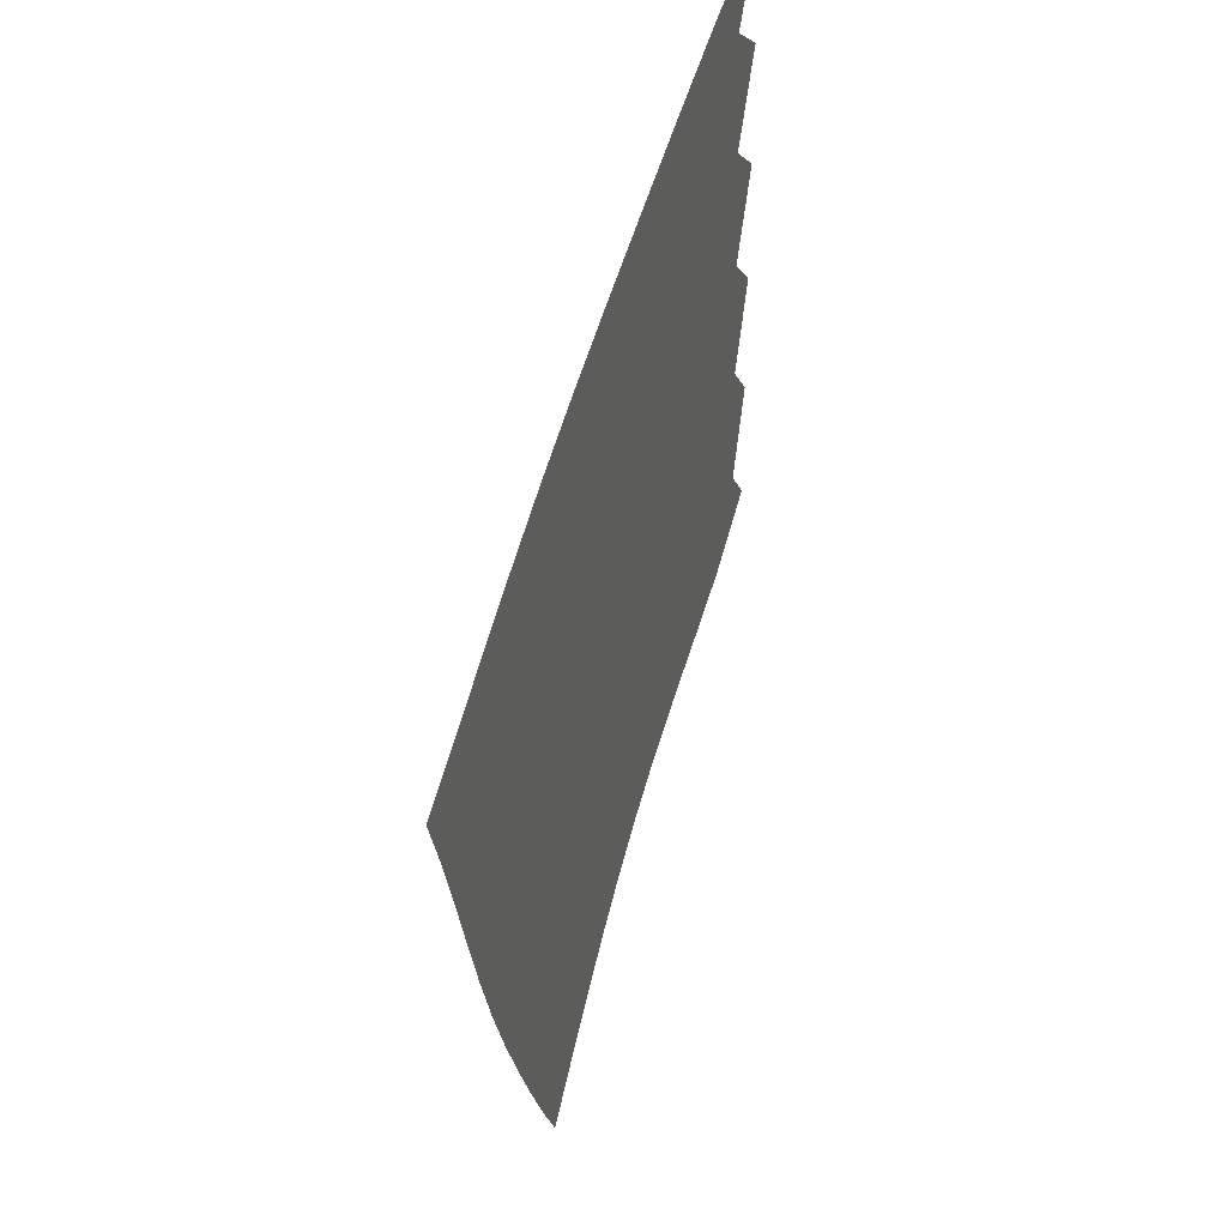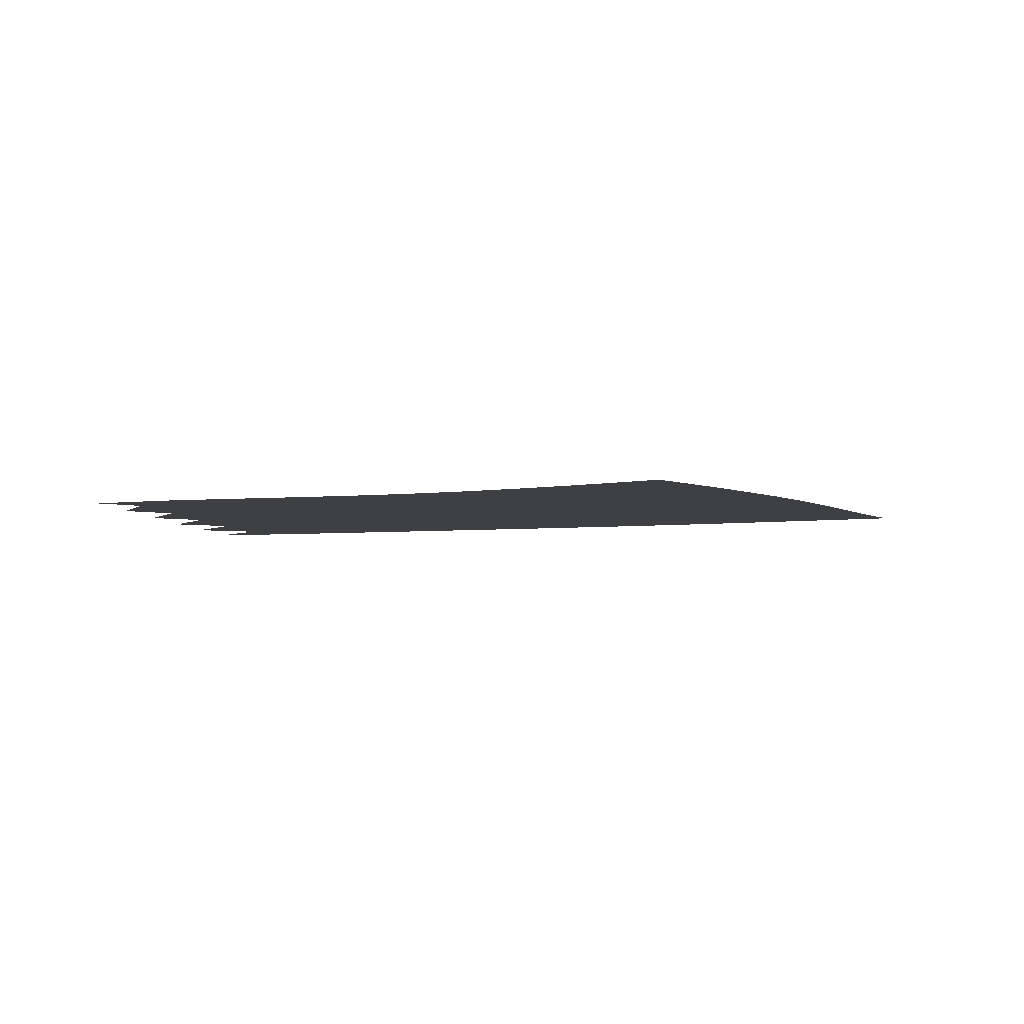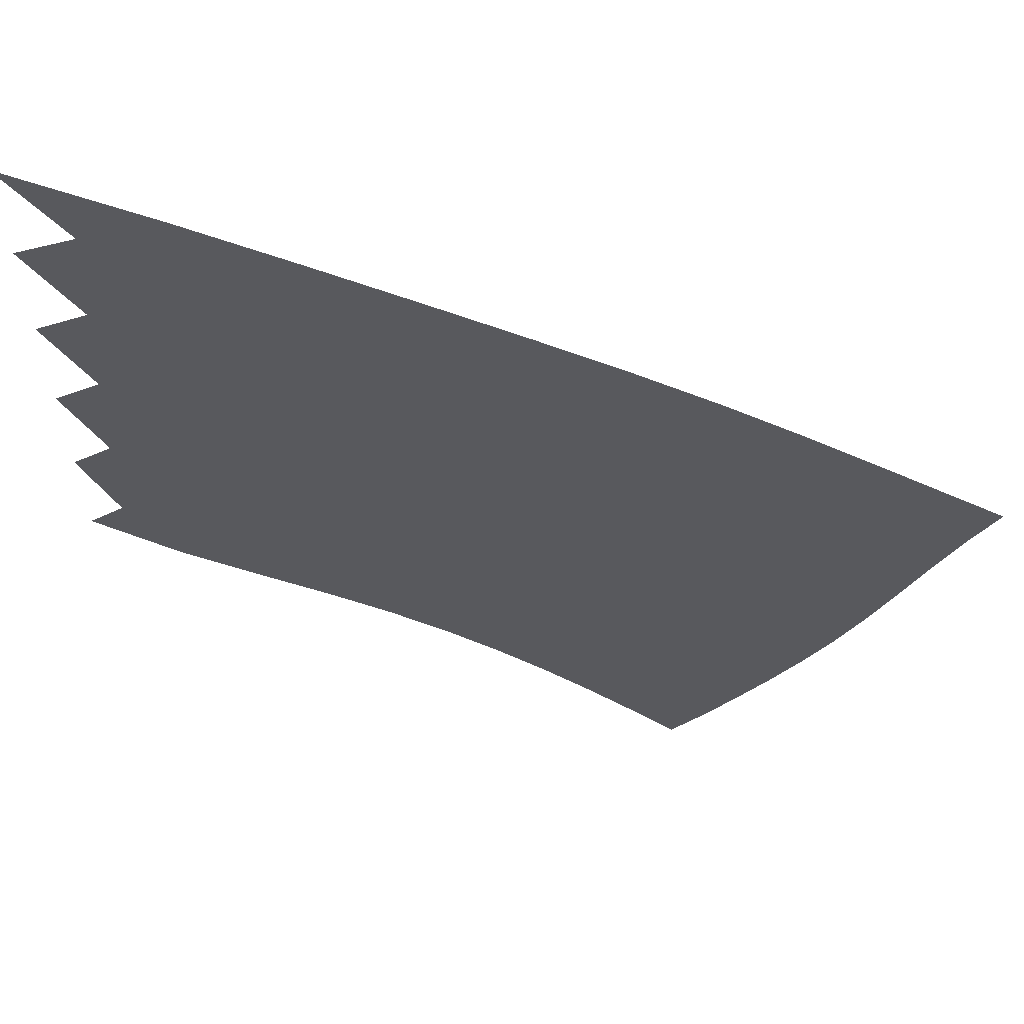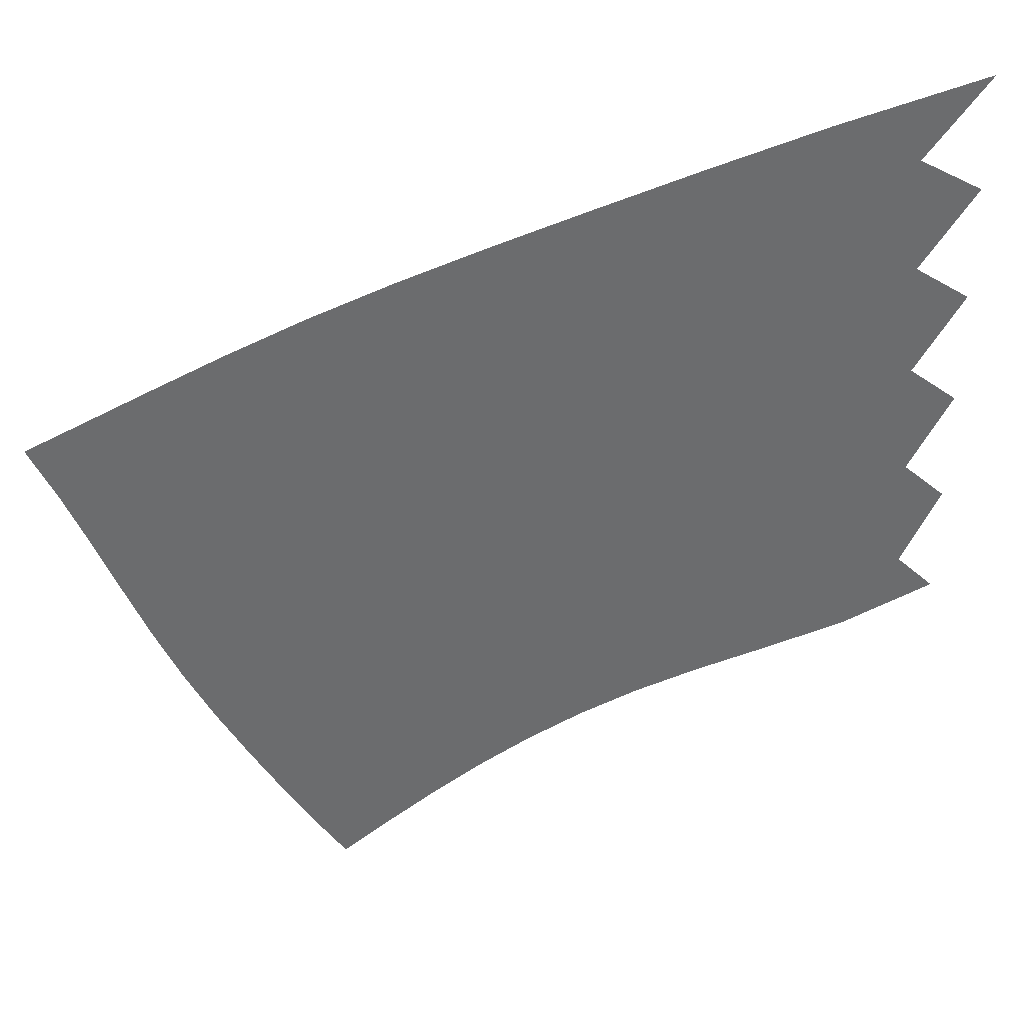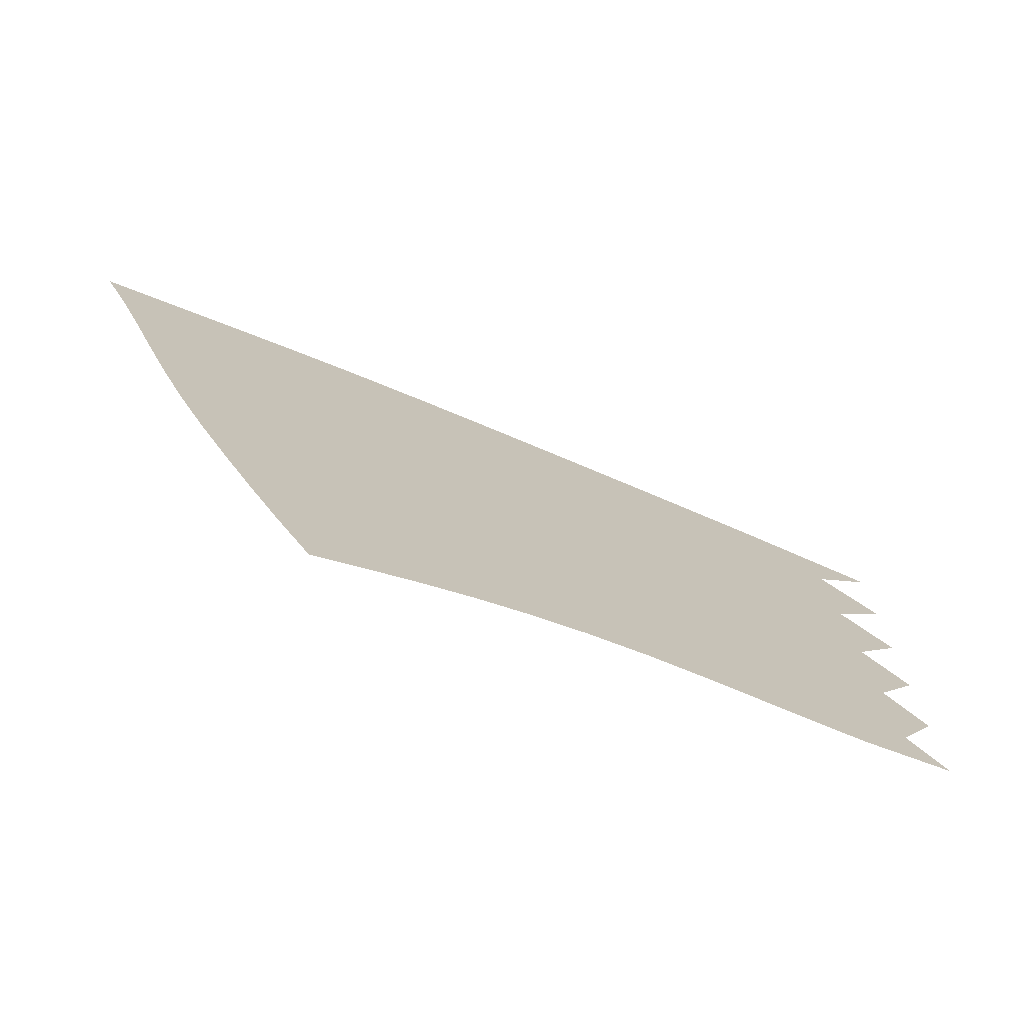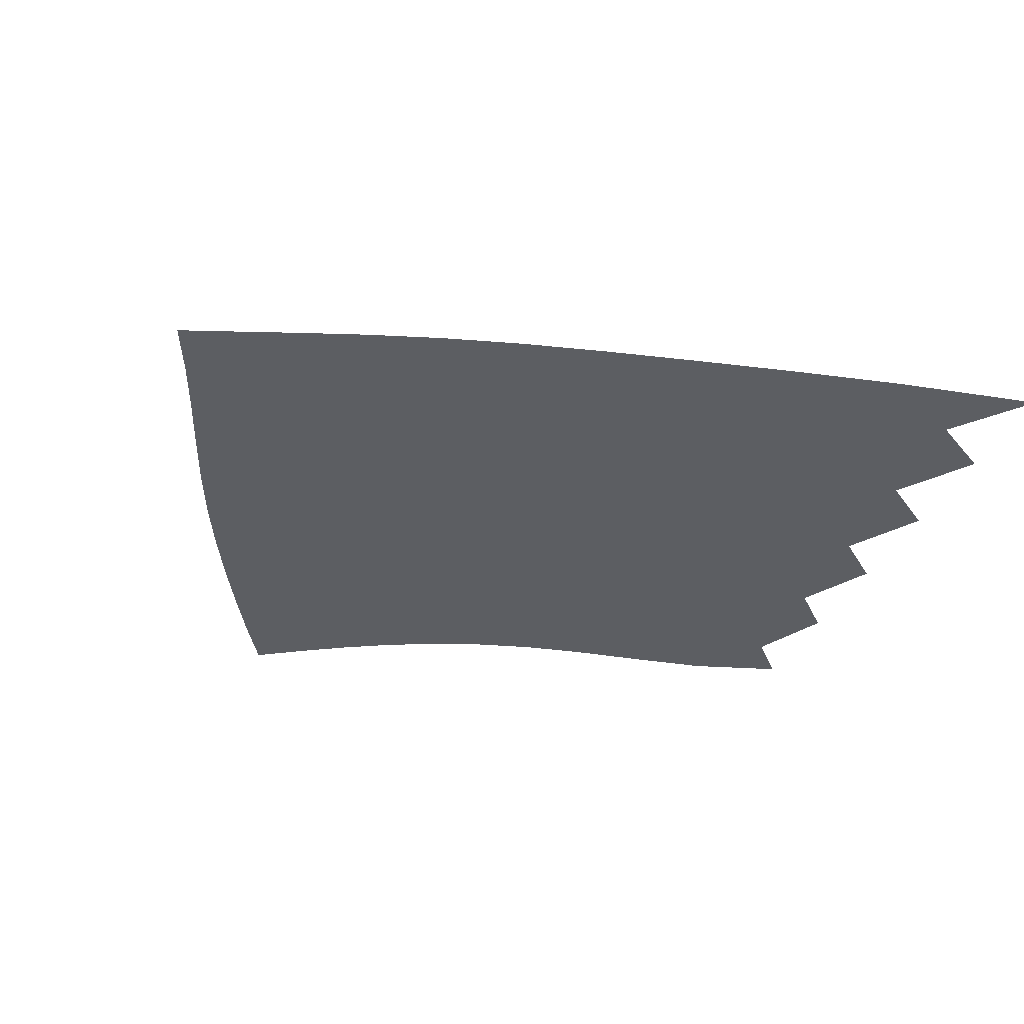
<metadata>
{"format":"obj","ext":"obj","renderer":"f3d","projection":"perspective","resolution":1024,"background":"white","views":[{"elev":36.5,"azim":105.9,"up":"+Y"},{"elev":-4.2,"azim":5.2,"up":"+Z"},{"elev":59.5,"azim":11.7,"up":"+Y"},{"elev":36.7,"azim":166.3,"up":"+Y"},{"elev":-74.4,"azim":153.7,"up":"+Y"},{"elev":-37.6,"azim":156.4,"up":"+Z"}]}
</metadata>
<code>
v  0.003577  9.999  0
v  1.31  9.72  0
v  2.32  9.472  0
v  3.204  9.244  0
v  4.01  9.029  0
v  4.756  8.817  0
v  5.444  8.598  0
v  6.076  8.372  0
v  6.655  8.146  0
v  7.188  7.933  0
v  7.688  7.733  0
v  0.5507  9.326  0
v  1.333  9.207  0
v  2.218  8.988  0
v  3.065  8.767  0
v  3.855  8.554  0
v  4.587  8.343  0
v  5.262  8.126  0
v  5.881  7.903  0
v  6.452  7.679  0
v  6.982  7.465  0
v  7.476  7.266  0
v  0.005717  8.998  0
v  1.152  8.717  0
v  2.092  8.499  0
v  2.937  8.287  0
v  3.715  8.077  0
v  4.432  7.866  0
v  5.092  7.649  0
v  5.701  7.425  0
v  6.264  7.2  0
v  6.788  6.983  0
v  7.281  6.785  0
v  0.4815  8.331  0
v  1.208  8.214  0
v  2.035  8.014  0
v  2.836  7.808  0
v  3.587  7.602  0
v  4.285  7.39  0
v  4.931  7.171  0
v  5.527  6.944  0
v  6.081  6.714  0
v  6.599  6.491  0
v  7.088  6.288  0
v  0.004931  7.999  0
v  1.058  7.73  0
v  1.934  7.528  0
v  2.727  7.33  0
v  3.46  7.128  0
v  4.139  6.918  0
v  4.768  6.696  0
v  5.351  6.465  0
v  5.894  6.229  0
v  6.403  5.997  0
v  6.886  5.78  0
v  0.4263  7.343  0
v  1.11  7.231  0
v  1.883  7.046  0
v  2.631  6.856  0
v  3.335  6.659  0
v  3.992  6.451  0
v  4.601  6.228  0
v  5.168  5.993  0
v  5.696  5.75  0
v  6.193  5.507  0
v  6.666  5.274  0
v  0.00425  6.999  0
v  0.9754  6.745  0
v  1.786  6.56  0
v  2.522  6.381  0
v  3.205  6.192  0
v  3.839  5.988  0
v  4.427  5.767  0
v  4.974  5.529  0
v  5.485  5.281  0
v  5.966  5.029  0
v  6.426  4.781  0
v  0.3753  6.35  0
v  1.019  6.242  0
v  1.735  6.074  0
v  2.427  5.905  0
v  3.078  5.726  0
v  3.684  5.529  0
v  4.247  5.31  0
v  4.772  5.073  0
v  5.263  4.822  0
v  5.728  4.563  0
v  6.174  4.305  0
v  0.003651  5.999  0
v  0.8991  5.745  0
v  1.647  5.577  0
v  2.325  5.423  0
v  2.95  5.257  0
v  3.529  5.069  0
v  4.065  4.856  0
v  4.564  4.622  0
v  5.034  4.37  0
v  5.482  4.108  0
v  5.917  3.844  0
v  0.3368  5.343  0
v  0.938  5.228  0
v  1.603  5.075  0
v  2.24  4.935  0
v  2.831  4.783  0
v  3.376  4.606  0
v  3.881  4.402  0
v  4.352  4.174  0
v  4.799  3.927  0
v  5.231  3.664  0
v  5.655  3.395  0
v  0.001565  5  0
v  0.813  4.716  0
v  1.525  4.564  0
v  2.157  4.438  0
v  2.719  4.3  0
v  3.226  4.136  0
v  3.694  3.944  0
v  4.134  3.728  0
v  4.556  3.49  0
v  4.969  3.233  0
v  5.383  2.961  0
f 1 2 13
f 1 13 12
f 2 3 14
f 2 14 13
f 3 4 15
f 3 15 14
f 4 5 16
f 4 16 15
f 5 6 17
f 5 17 16
f 6 7 18
f 6 18 17
f 7 8 19
f 7 19 18
f 8 9 20
f 8 20 19
f 9 10 21
f 9 21 20
f 10 11 22
f 10 22 21
f 12 13 24
f 12 24 23
f 13 14 25
f 13 25 24
f 14 15 26
f 14 26 25
f 15 16 27
f 15 27 26
f 16 17 28
f 16 28 27
f 17 18 29
f 17 29 28
f 18 19 30
f 18 30 29
f 19 20 31
f 19 31 30
f 20 21 32
f 20 32 31
f 21 22 33
f 21 33 32
f 23 24 35
f 23 35 34
f 24 25 36
f 24 36 35
f 25 26 37
f 25 37 36
f 26 27 38
f 26 38 37
f 27 28 39
f 27 39 38
f 28 29 40
f 28 40 39
f 29 30 41
f 29 41 40
f 30 31 42
f 30 42 41
f 31 32 43
f 31 43 42
f 32 33 44
f 32 44 43
f 34 35 46
f 34 46 45
f 35 36 47
f 35 47 46
f 36 37 48
f 36 48 47
f 37 38 49
f 37 49 48
f 38 39 50
f 38 50 49
f 39 40 51
f 39 51 50
f 40 41 52
f 40 52 51
f 41 42 53
f 41 53 52
f 42 43 54
f 42 54 53
f 43 44 55
f 43 55 54
f 45 46 57
f 45 57 56
f 46 47 58
f 46 58 57
f 47 48 59
f 47 59 58
f 48 49 60
f 48 60 59
f 49 50 61
f 49 61 60
f 50 51 62
f 50 62 61
f 51 52 63
f 51 63 62
f 52 53 64
f 52 64 63
f 53 54 65
f 53 65 64
f 54 55 66
f 54 66 65
f 56 57 68
f 56 68 67
f 57 58 69
f 57 69 68
f 58 59 70
f 58 70 69
f 59 60 71
f 59 71 70
f 60 61 72
f 60 72 71
f 61 62 73
f 61 73 72
f 62 63 74
f 62 74 73
f 63 64 75
f 63 75 74
f 64 65 76
f 64 76 75
f 65 66 77
f 65 77 76
f 67 68 79
f 67 79 78
f 68 69 80
f 68 80 79
f 69 70 81
f 69 81 80
f 70 71 82
f 70 82 81
f 71 72 83
f 71 83 82
f 72 73 84
f 72 84 83
f 73 74 85
f 73 85 84
f 74 75 86
f 74 86 85
f 75 76 87
f 75 87 86
f 76 77 88
f 76 88 87
f 78 79 90
f 78 90 89
f 79 80 91
f 79 91 90
f 80 81 92
f 80 92 91
f 81 82 93
f 81 93 92
f 82 83 94
f 82 94 93
f 83 84 95
f 83 95 94
f 84 85 96
f 84 96 95
f 85 86 97
f 85 97 96
f 86 87 98
f 86 98 97
f 87 88 99
f 87 99 98
f 89 90 101
f 89 101 100
f 90 91 102
f 90 102 101
f 91 92 103
f 91 103 102
f 92 93 104
f 92 104 103
f 93 94 105
f 93 105 104
f 94 95 106
f 94 106 105
f 95 96 107
f 95 107 106
f 96 97 108
f 96 108 107
f 97 98 109
f 97 109 108
f 98 99 110
f 98 110 109
f 100 101 112
f 100 112 111
f 101 102 113
f 101 113 112
f 102 103 114
f 102 114 113
f 103 104 115
f 103 115 114
f 104 105 116
f 104 116 115
f 105 106 117
f 105 117 116
f 106 107 118
f 106 118 117
f 107 108 119
f 107 119 118
f 108 109 120
f 108 120 119
f 109 110 121
f 109 121 120

</code>
